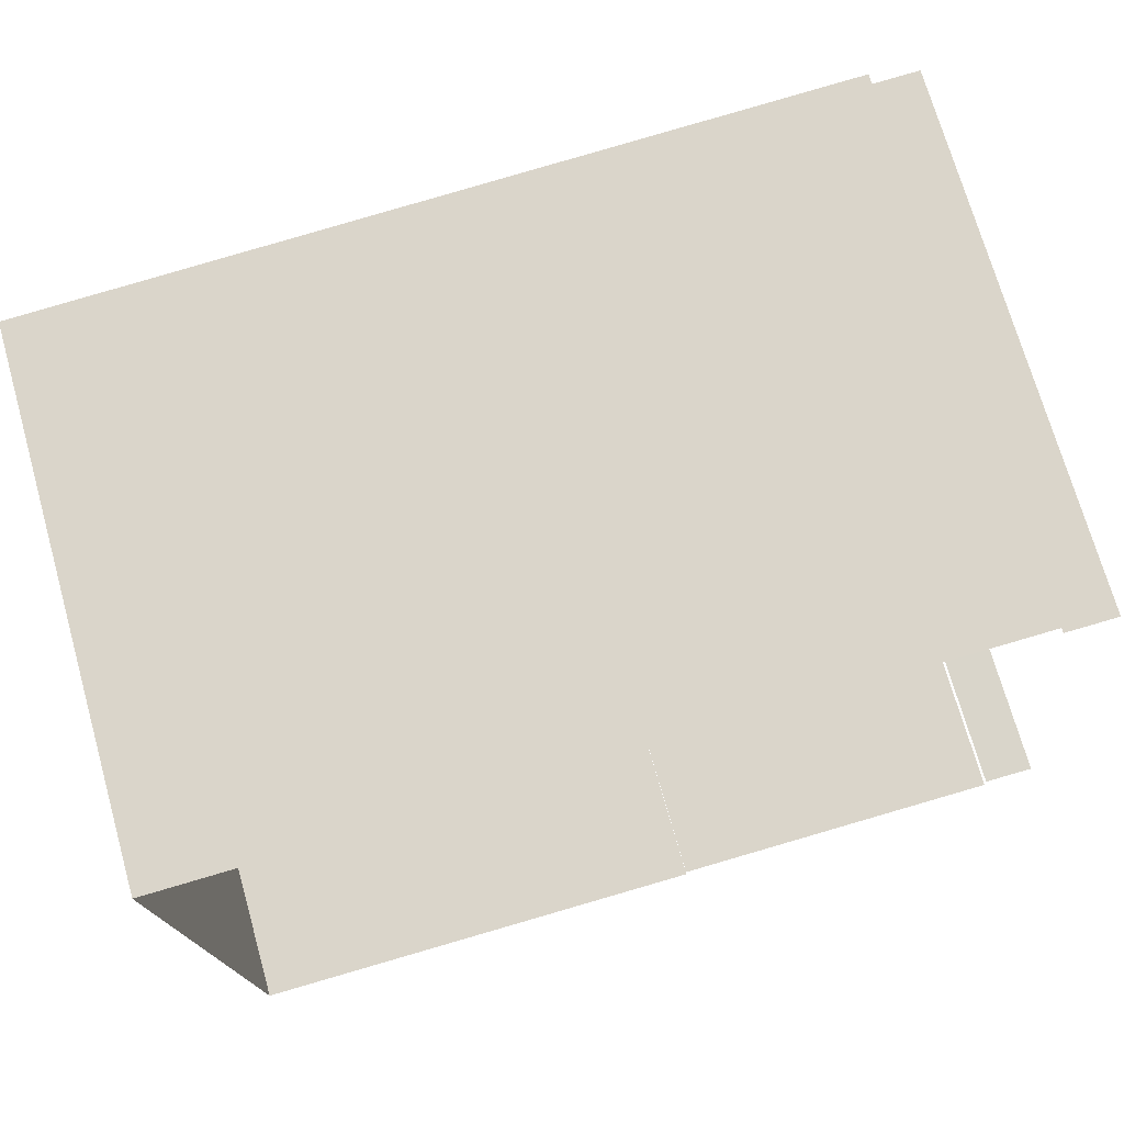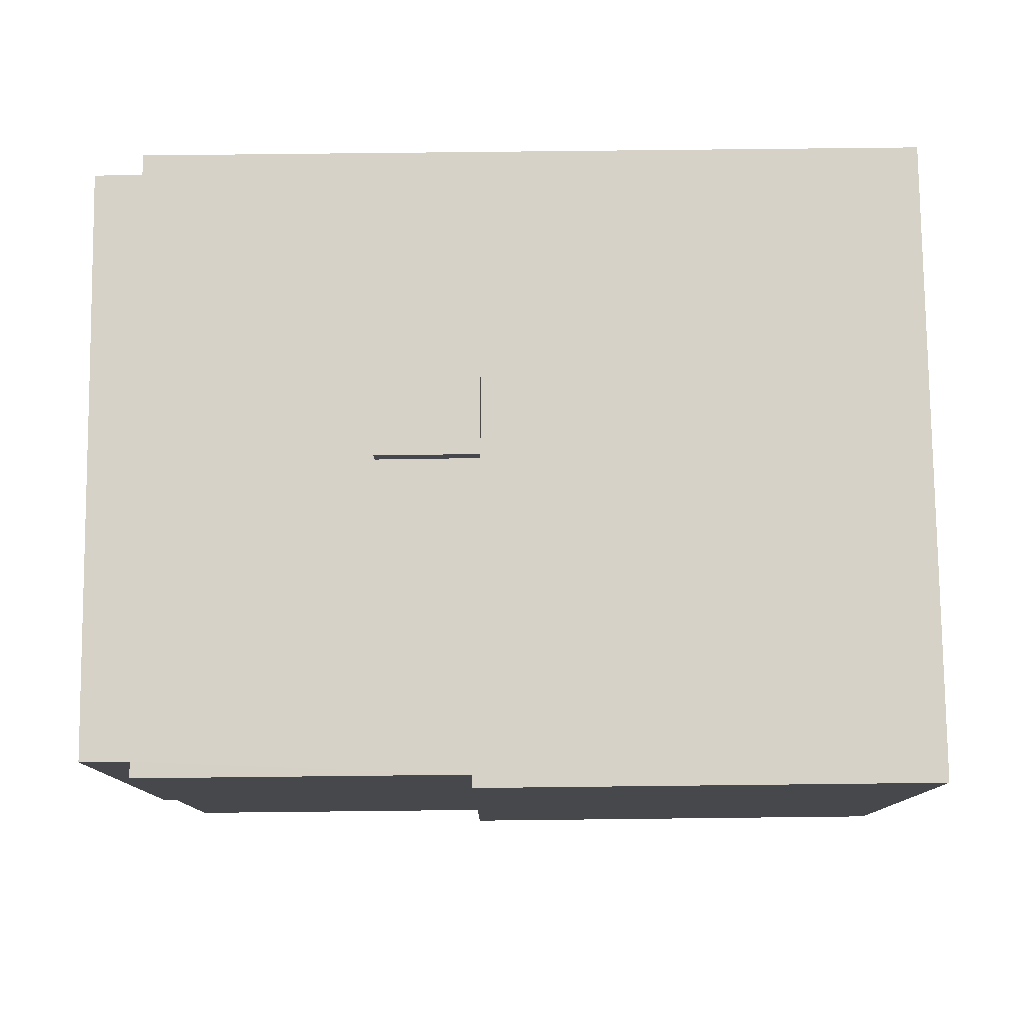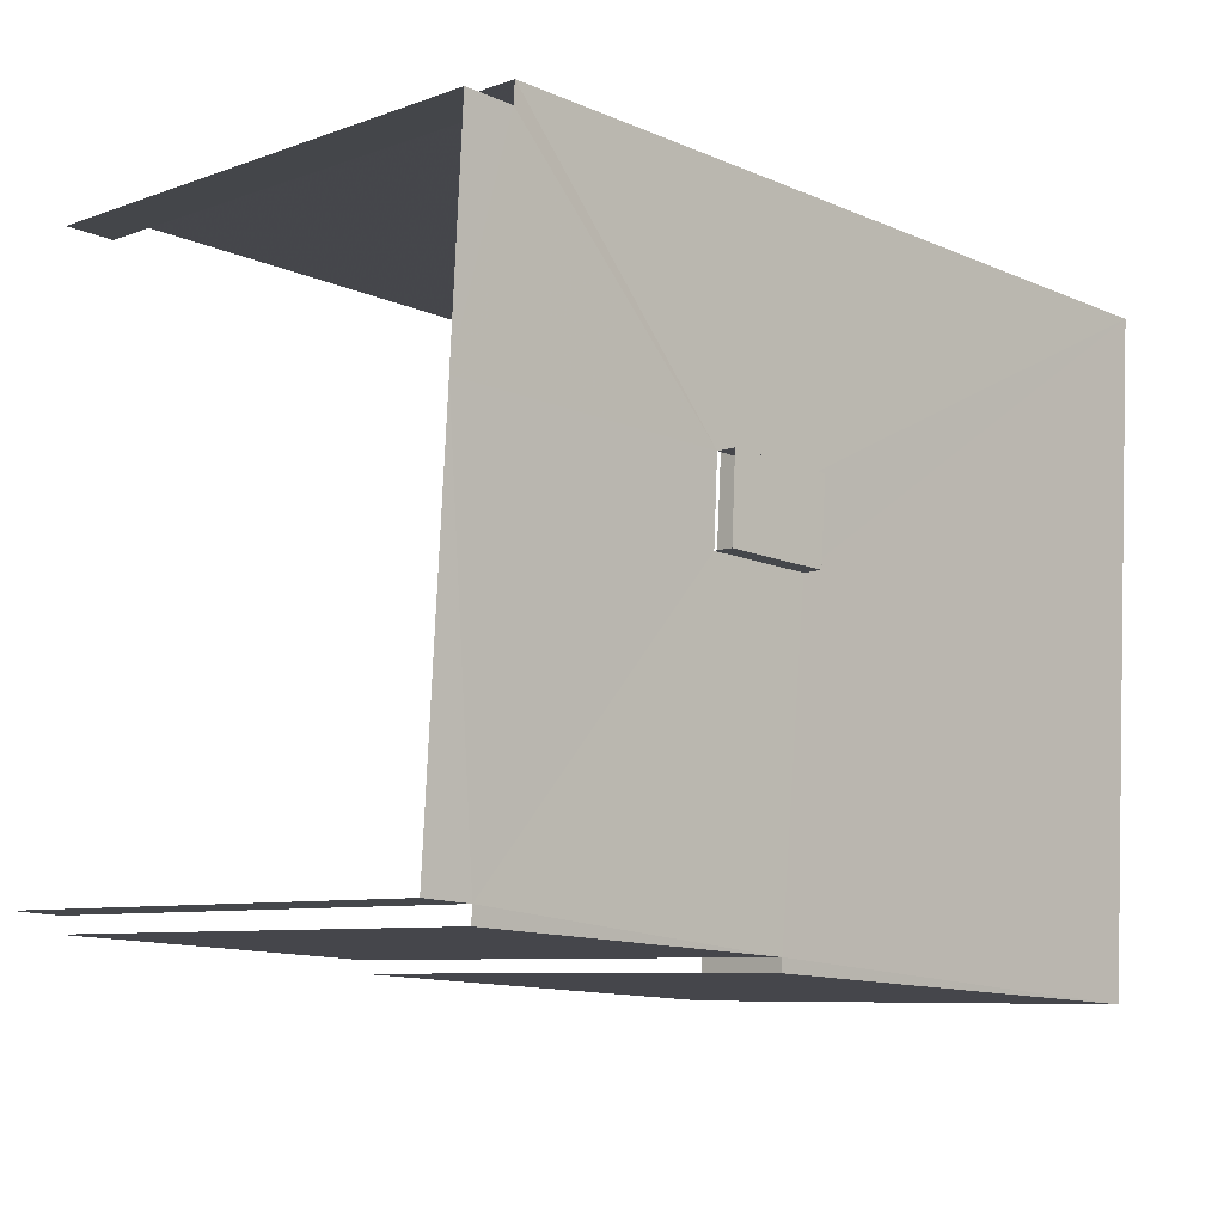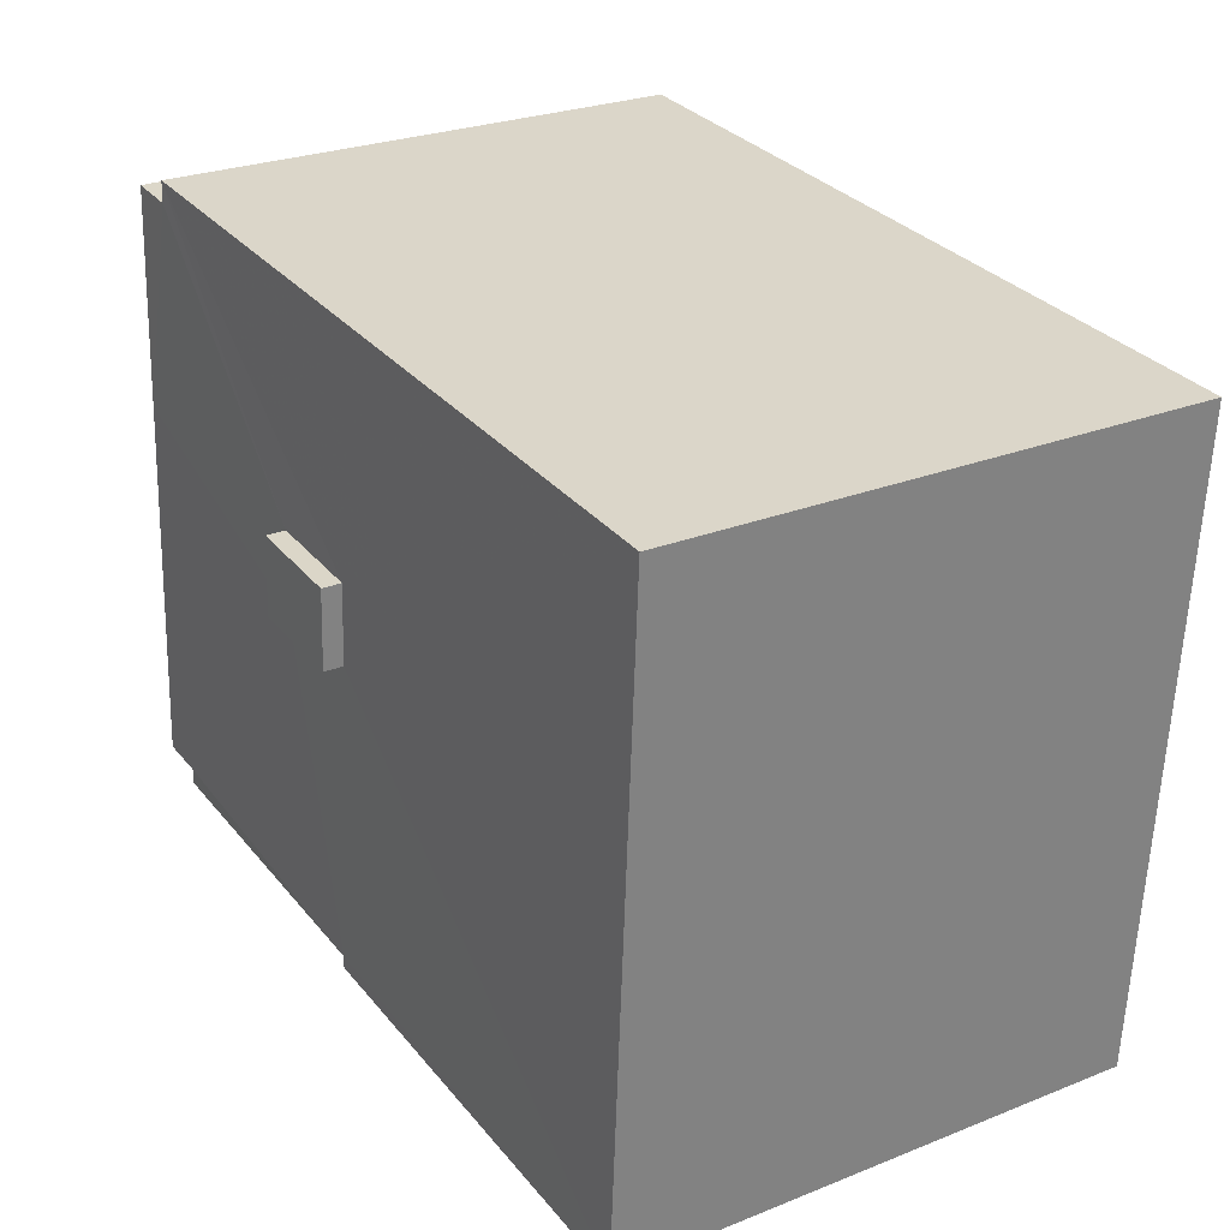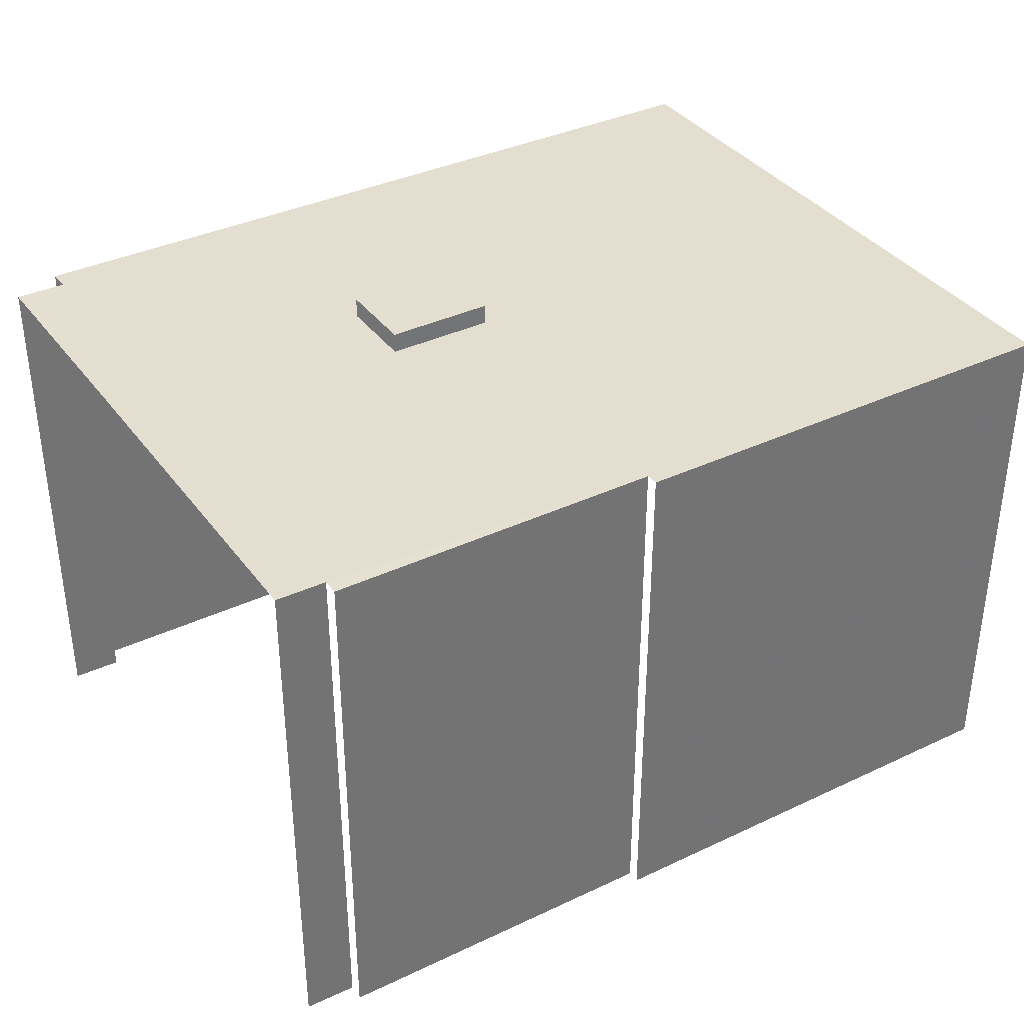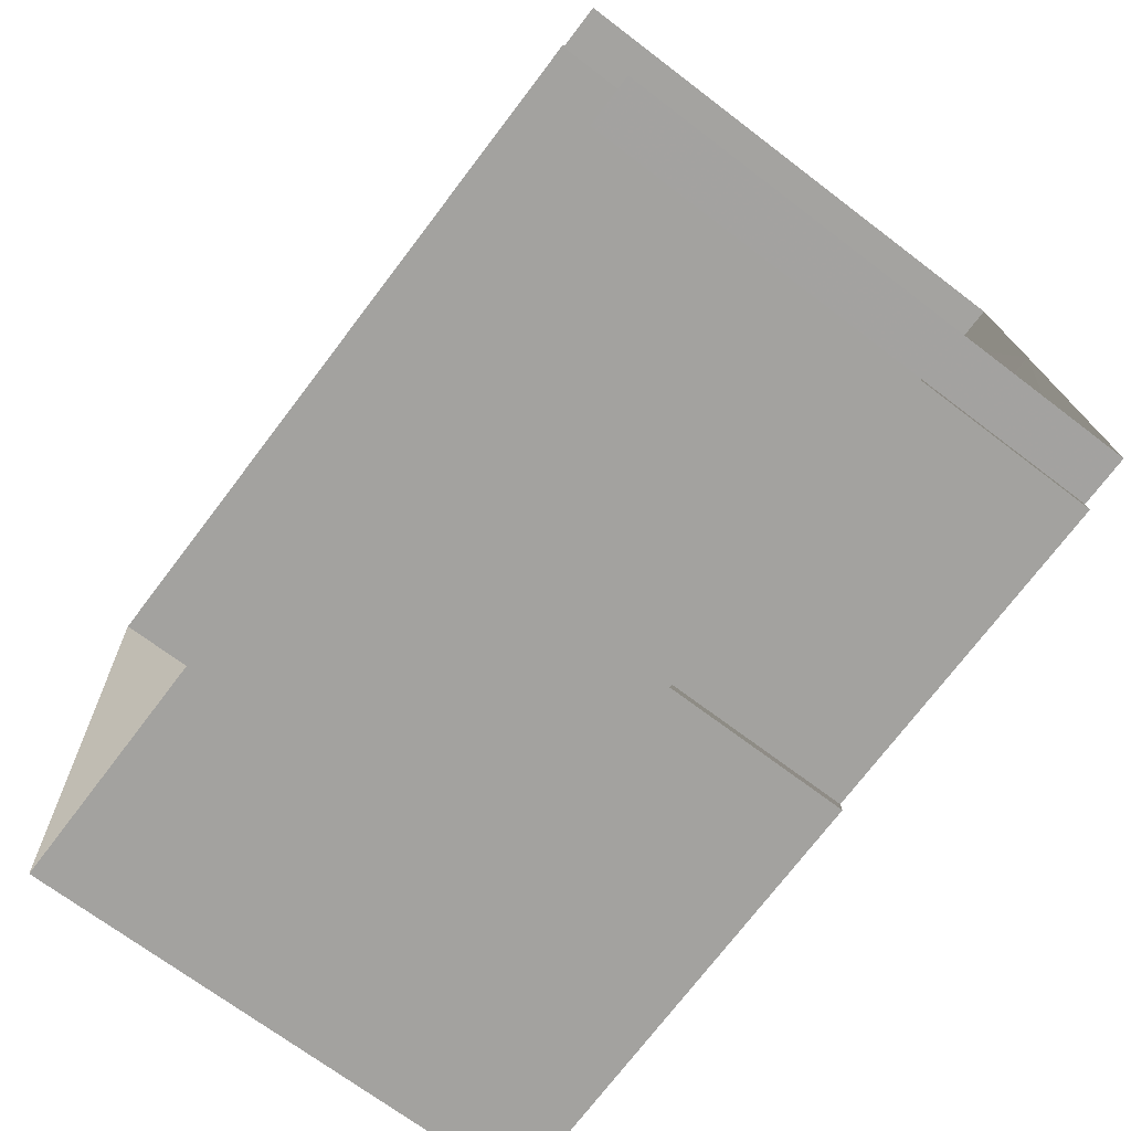
<metadata>
{"format":"obj","ext":"obj","renderer":"f3d","projection":"perspective","resolution":1024,"background":"white","views":[{"elev":72.2,"azim":164.2,"up":"+Y"},{"elev":78.5,"azim":-4.1,"up":"+Z"},{"elev":-7.7,"azim":-44.6,"up":"+Y"},{"elev":26.5,"azim":58.1,"up":"+Y"},{"elev":36.5,"azim":-35.1,"up":"+Z"},{"elev":-69.6,"azim":-127.4,"up":"+Y"}]}
</metadata>
<code>
v -3.722e+05 -1.034e+05 34.3
v -3.722e+05 -1.034e+05 34.3
v -3.722e+05 -1.034e+05 34.3
v -3.722e+05 -1.034e+05 34.3
v -3.722e+05 -1.034e+05 34.3
v -3.722e+05 -1.034e+05 34.3
v -3.722e+05 -1.034e+05 34.3
v -3.722e+05 -1.034e+05 34.3
v -3.722e+05 -1.034e+05 34.3
v -3.722e+05 -1.034e+05 34.3
v -3.722e+05 -1.034e+05 50.21
v -3.722e+05 -1.034e+05 50.21
v -3.722e+05 -1.034e+05 50.21
v -3.722e+05 -1.034e+05 50.21
v -3.722e+05 -1.034e+05 49.63
v -3.722e+05 -1.034e+05 49.63
v -3.722e+05 -1.034e+05 49.63
v -3.722e+05 -1.034e+05 49.63
v -3.722e+05 -1.034e+05 49.63
v -3.722e+05 -1.034e+05 49.63
v -3.722e+05 -1.034e+05 49.63
v -3.722e+05 -1.034e+05 49.63
v -3.722e+05 -1.034e+05 49.63
v -3.722e+05 -1.034e+05 49.63
v -3.722e+05 -1.034e+05 49.63
v -3.722e+05 -1.034e+05 49.63
v -3.722e+05 -1.034e+05 49.63
v -3.722e+05 -1.034e+05 49.63
v -3.722e+05 -1.034e+05 49.63
f 1 2 3
f 4 1 5
f 6 7 3
f 8 5 1
f 9 10 8
f 7 9 3
f 3 9 1
f 9 8 1
f 16 10 9
f 19 16 9
f 21 11 14
f 21 29 11
f 27 1 4
f 27 26 1
f 6 18 7
f 7 18 20
f 25 18 6
f 28 3 2
f 28 24 3
f 11 12 13
f 14 11 13
f 15 16 17
f 18 19 20
f 19 21 16
f 22 23 15
f 24 18 25
f 23 26 27
f 26 24 28
f 17 16 21
f 17 22 15
f 18 21 19
f 22 26 23
f 29 18 24
f 26 29 24
f 29 21 18
f 22 29 26
f 20 9 7
f 20 19 9
f 22 13 12
f 22 17 13
f 22 12 11
f 29 22 11
f 23 4 5
f 23 27 4
f 21 14 13
f 17 21 13
f 15 5 8
f 15 23 5
f 28 2 1
f 26 28 1
f 25 6 3
f 24 25 3
f 15 8 10
f 16 15 10

</code>
